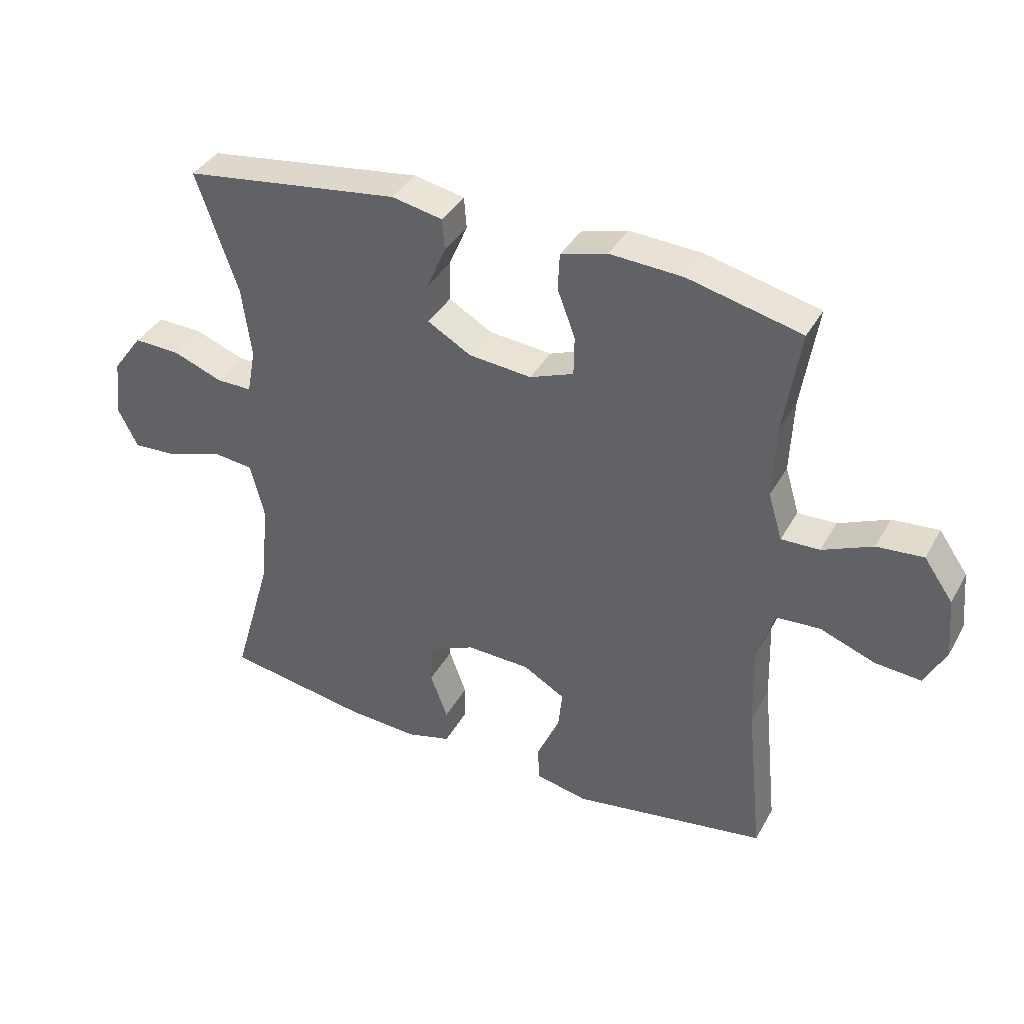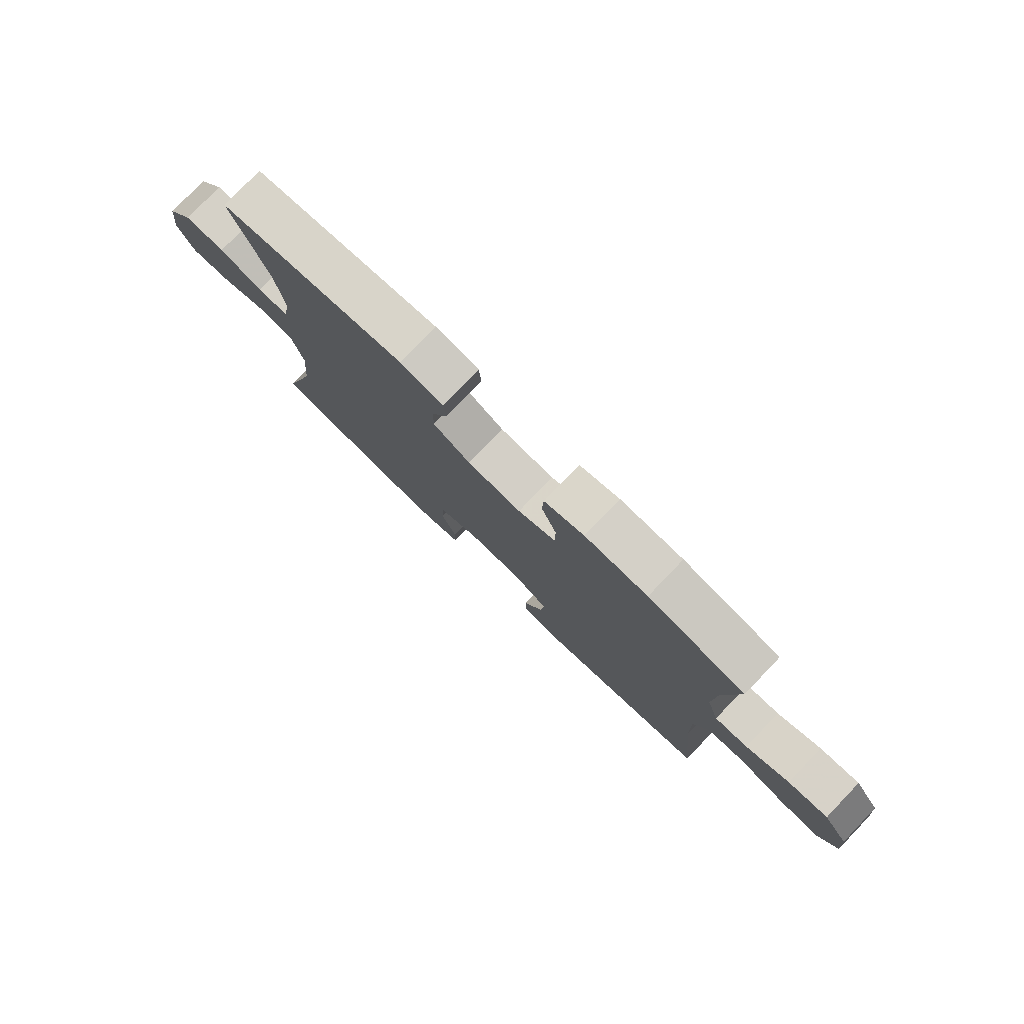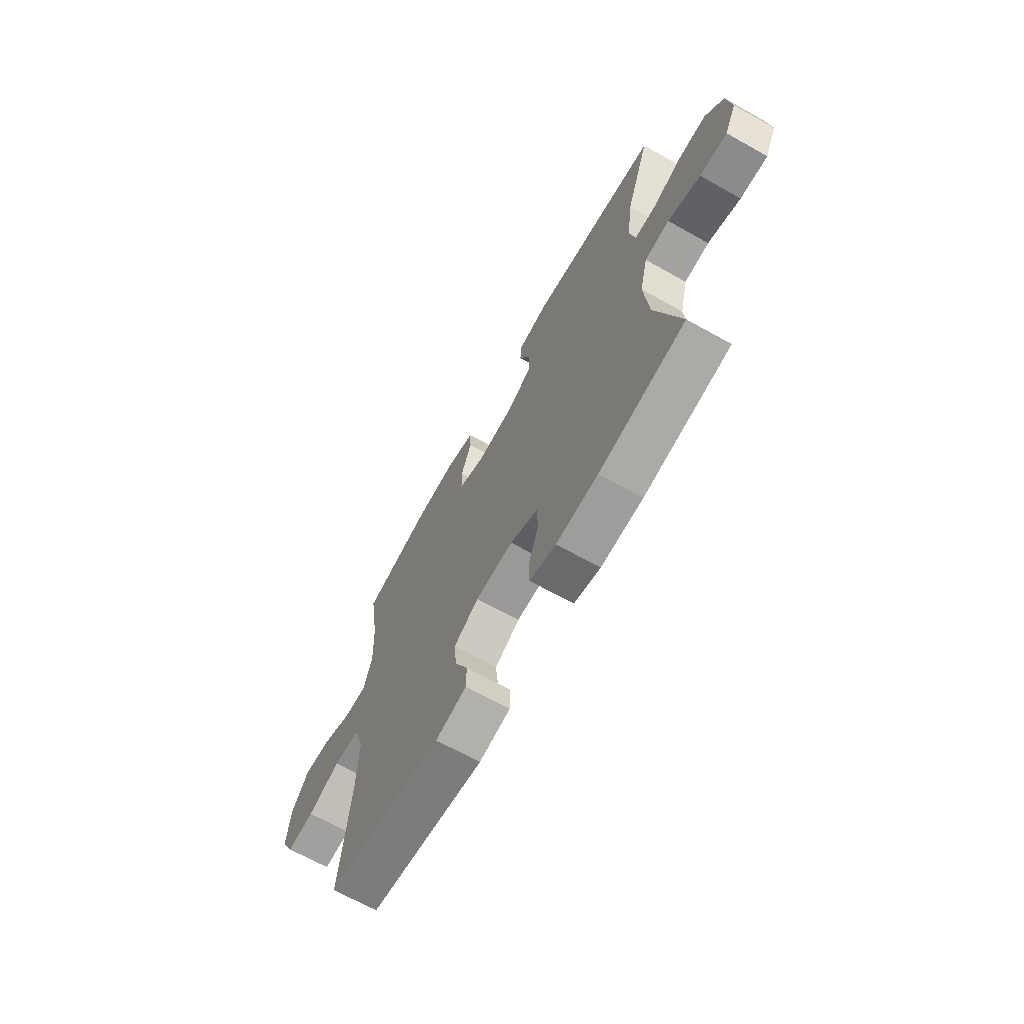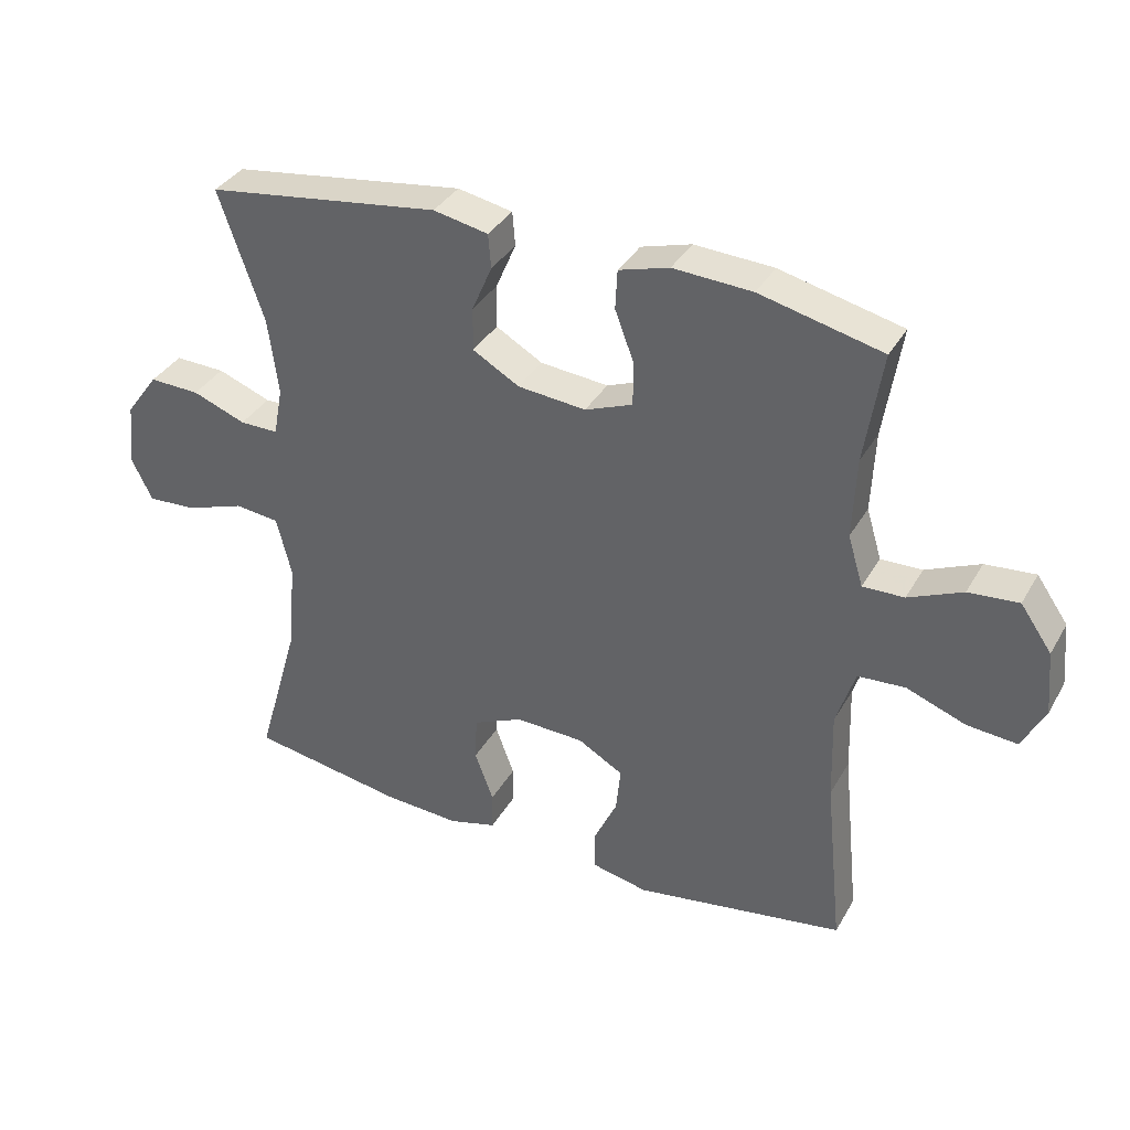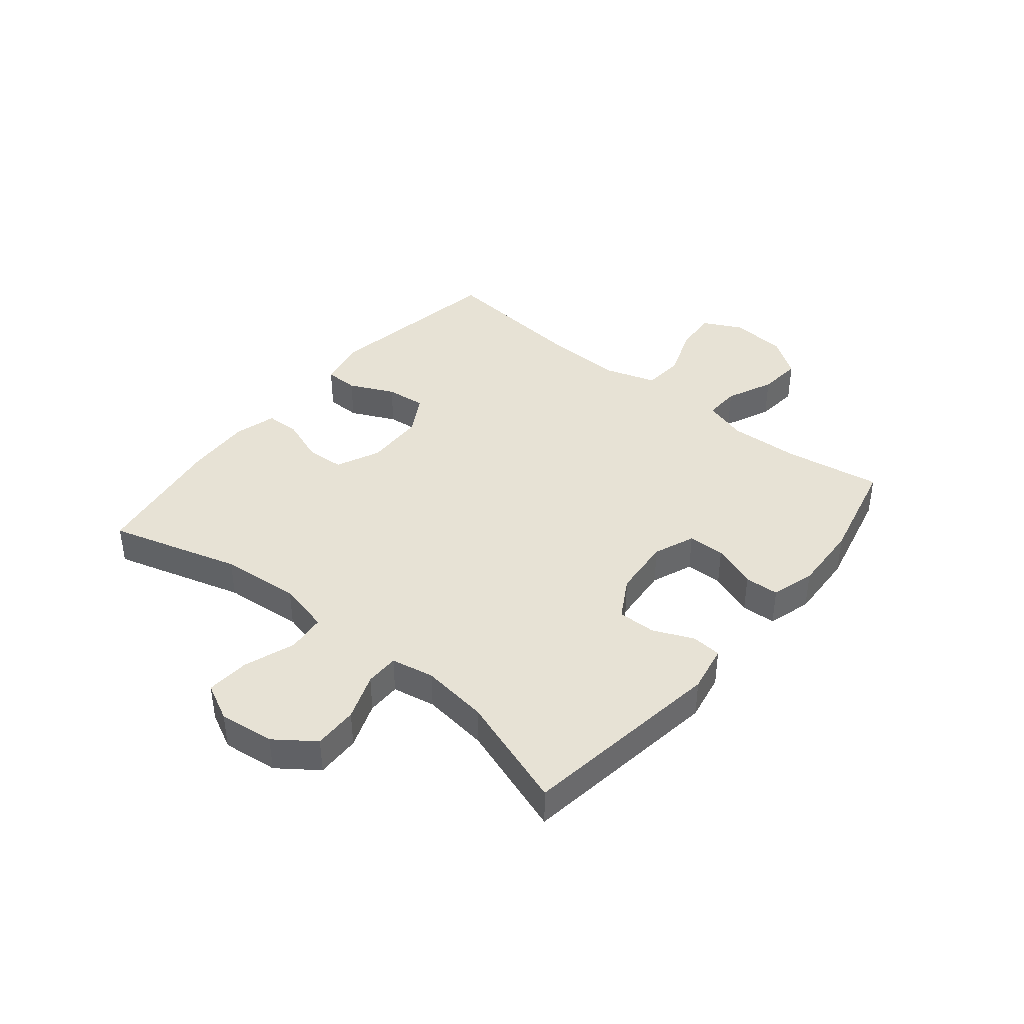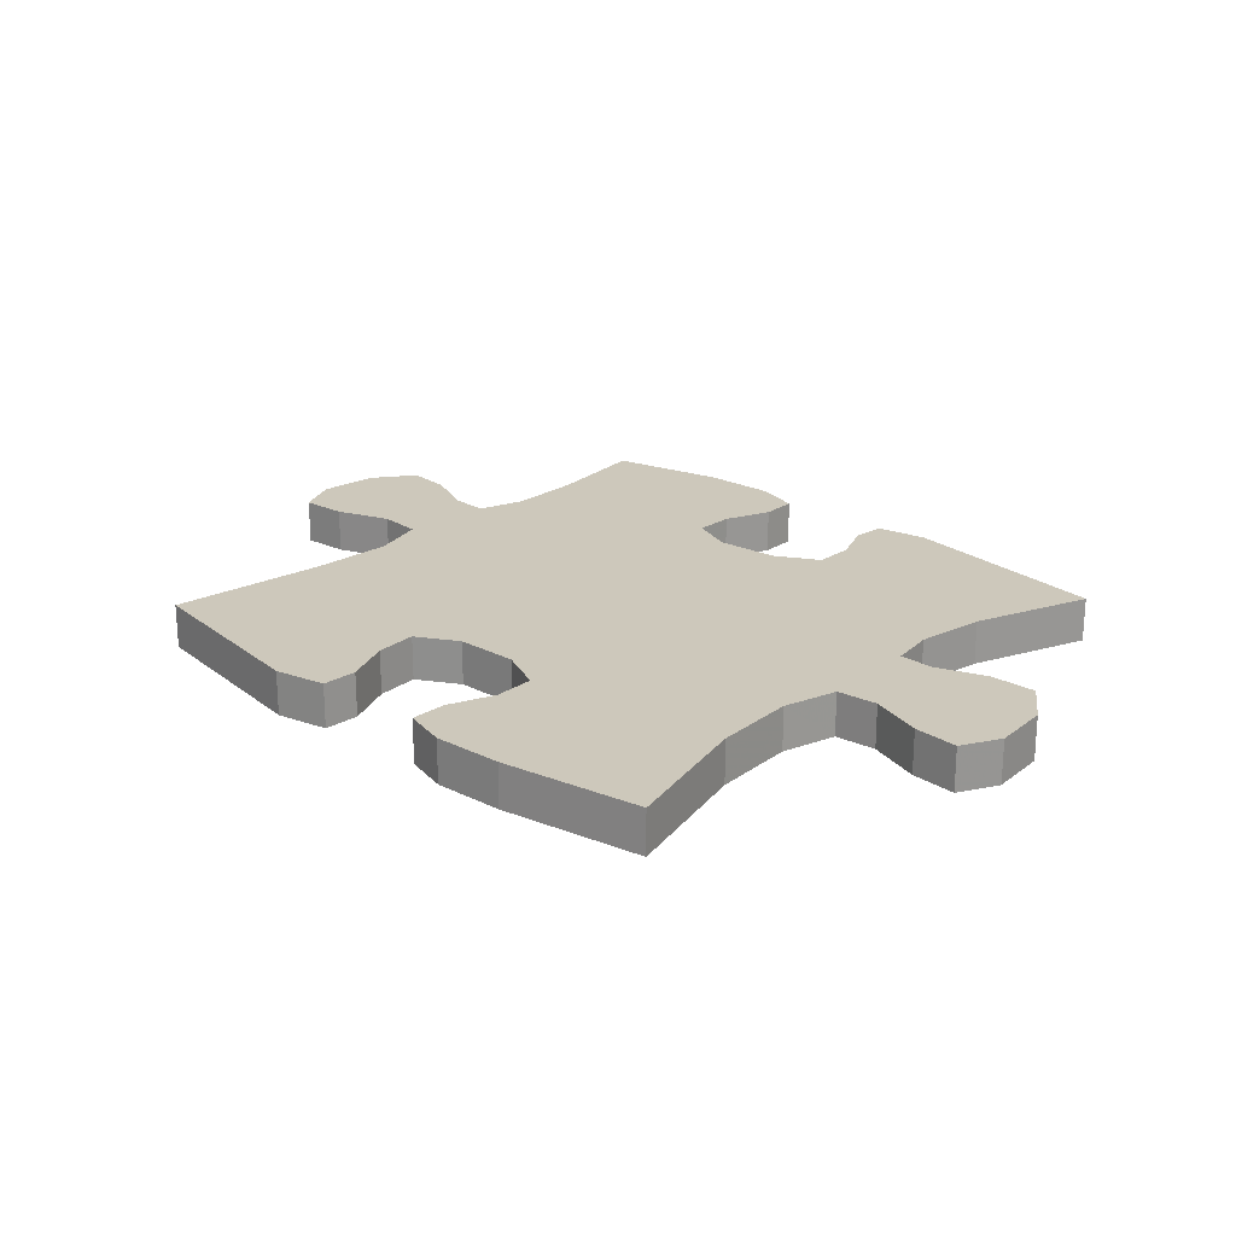
<metadata>
{"format":"obj","ext":"obj","renderer":"f3d","projection":"perspective","resolution":1024,"background":"white","views":[{"elev":38.4,"azim":26.5,"up":"+Z"},{"elev":78.7,"azim":43.9,"up":"+Z"},{"elev":-67.6,"azim":-119.3,"up":"+Z"},{"elev":36.0,"azim":26.5,"up":"+Z"},{"elev":40.4,"azim":-50.7,"up":"+Y"},{"elev":22.0,"azim":-136.1,"up":"+Y"}]}
</metadata>
<code>
v -0.5 0.07 0.5
v -0.149 0.07 0.55
v -0.067 0.07 0.534
v -0.063 0.07 0.483
v -0.093 0.07 0.413
v -0.094 0.07 0.348
v -0.024 0.07 0.308
v 0.078 0.07 0.299
v 0.149 0.07 0.327
v 0.15 0.07 0.391
v 0.121 0.07 0.468
v 0.124 0.07 0.527
v 0.199 0.07 0.549
v 0.317 0.07 0.543
v 0.5 0.07 0.5
v 0.474 0.07 0.333
v 0.469 0.07 0.212
v 0.492 0.07 0.136
v 0.554 0.07 0.138
v 0.635 0.07 0.174
v 0.71 0.07 0.181
v 0.757 0.07 0.114
v 0.766 0.07 0.017
v 0.732 0.07 -0.05
v 0.657 0.07 -0.044
v 0.568 0.07 -0.011
v 0.497 0.07 -0.016
v 0.469 0.07 -0.104
v 0.473 0.07 -0.238
v 0.5 0.07 -0.5
v 0.184 0.07 -0.552
v 0.099 0.07 -0.534
v 0.098 0.07 -0.476
v 0.134 0.07 -0.399
v 0.141 0.07 -0.33
v 0.073 0.07 -0.291
v -0.03 0.07 -0.288
v -0.105 0.07 -0.322
v -0.108 0.07 -0.389
v -0.08 0.07 -0.465
v -0.081 0.07 -0.524
v -0.153 0.07 -0.544
v -0.267 0.07 -0.538
v -0.5 0.07 -0.5
v -0.435 0.07 -0.275
v -0.423 0.07 -0.139
v -0.445 0.07 -0.049
v -0.512 0.07 -0.042
v -0.6 0.07 -0.073
v -0.674 0.07 -0.078
v -0.706 0.07 -0.014
v -0.695 0.07 0.081
v -0.646 0.07 0.148
v -0.57 0.07 0.146
v -0.49 0.07 0.116
v -0.432 0.07 0.116
v -0.418 0.07 0.19
v -0.433 0.07 0.305
v -0.5 0 0.5
v -0.149 0 0.55
v -0.067 0 0.534
v -0.063 0 0.483
v -0.093 0 0.413
v -0.094 0 0.348
v -0.024 0 0.308
v 0.078 0 0.299
v 0.149 0 0.327
v 0.15 0 0.391
v 0.121 0 0.468
v 0.124 0 0.527
v 0.199 0 0.549
v 0.317 0 0.543
v 0.5 0 0.5
v 0.474 0 0.333
v 0.469 0 0.212
v 0.492 0 0.136
v 0.554 0 0.138
v 0.635 0 0.174
v 0.71 0 0.181
v 0.757 0 0.114
v 0.766 0 0.017
v 0.732 0 -0.05
v 0.657 0 -0.044
v 0.568 0 -0.011
v 0.497 0 -0.016
v 0.469 0 -0.104
v 0.473 0 -0.238
v 0.5 0 -0.5
v 0.184 0 -0.552
v 0.099 0 -0.534
v 0.098 0 -0.476
v 0.134 0 -0.399
v 0.141 0 -0.33
v 0.073 0 -0.291
v -0.03 0 -0.288
v -0.105 0 -0.322
v -0.108 0 -0.389
v -0.08 0 -0.465
v -0.081 0 -0.524
v -0.153 0 -0.544
v -0.267 0 -0.538
v -0.5 0 -0.5
v -0.435 0 -0.275
v -0.423 0 -0.139
v -0.445 0 -0.049
v -0.512 0 -0.042
v -0.6 0 -0.073
v -0.674 0 -0.078
v -0.706 0 -0.014
v -0.695 0 0.081
v -0.646 0 0.148
v -0.57 0 0.146
v -0.49 0 0.116
v -0.432 0 0.116
v -0.418 0 0.19
v -0.433 0 0.305
f 52 53 54 55
f 52 55 56
f 51 52 56
f 48 49 50 51
f 47 48 51 56
f 46 47 56 57
f 42 43 44 45
f 42 45 46
f 39 40 41 42
f 38 39 42 46
f 37 38 46 57
f 31 32 33 34
f 29 30 31 34
f 28 29 34 35
f 27 28 35 36
f 23 24 25 26
f 23 26 27
f 22 23 27
f 19 20 21 22
f 18 19 22 27
f 17 18 27 36
f 13 14 15 16
f 10 11 12 13
f 9 10 13 16
f 8 9 16 17
f 2 3 4 5
f 58 1 2 5
f 58 5 6
f 57 58 6 7
f 17 36 37 57
f 7 8 17 57
f 113 112 111 110
f 114 113 110
f 114 110 109
f 109 108 107 106
f 114 109 106 105
f 115 114 105 104
f 103 102 101 100
f 104 103 100
f 100 99 98 97
f 104 100 97 96
f 115 104 96 95
f 92 91 90 89
f 92 89 88 87
f 93 92 87 86
f 94 93 86 85
f 84 83 82 81
f 85 84 81
f 85 81 80
f 80 79 78 77
f 85 80 77 76
f 94 85 76 75
f 74 73 72 71
f 71 70 69 68
f 74 71 68 67
f 75 74 67 66
f 63 62 61 60
f 63 60 59 116
f 64 63 116
f 65 64 116 115
f 115 95 94 75
f 115 75 66 65
f 1 59 60 2
f 2 60 61 3
f 3 61 62 4
f 4 62 63 5
f 5 63 64 6
f 6 64 65 7
f 7 65 66 8
f 8 66 67 9
f 9 67 68 10
f 10 68 69 11
f 11 69 70 12
f 12 70 71 13
f 13 71 72 14
f 14 72 73 15
f 15 73 74 16
f 16 74 75 17
f 17 75 76 18
f 18 76 77 19
f 19 77 78 20
f 20 78 79 21
f 21 79 80 22
f 22 80 81 23
f 23 81 82 24
f 24 82 83 25
f 25 83 84 26
f 26 84 85 27
f 27 85 86 28
f 28 86 87 29
f 29 87 88 30
f 30 88 89 31
f 31 89 90 32
f 32 90 91 33
f 33 91 92 34
f 34 92 93 35
f 35 93 94 36
f 36 94 95 37
f 37 95 96 38
f 38 96 97 39
f 39 97 98 40
f 40 98 99 41
f 41 99 100 42
f 42 100 101 43
f 43 101 102 44
f 44 102 103 45
f 45 103 104 46
f 46 104 105 47
f 47 105 106 48
f 48 106 107 49
f 49 107 108 50
f 50 108 109 51
f 51 109 110 52
f 52 110 111 53
f 53 111 112 54
f 54 112 113 55
f 55 113 114 56
f 56 114 115 57
f 57 115 116 58
f 58 116 59 1

</code>
